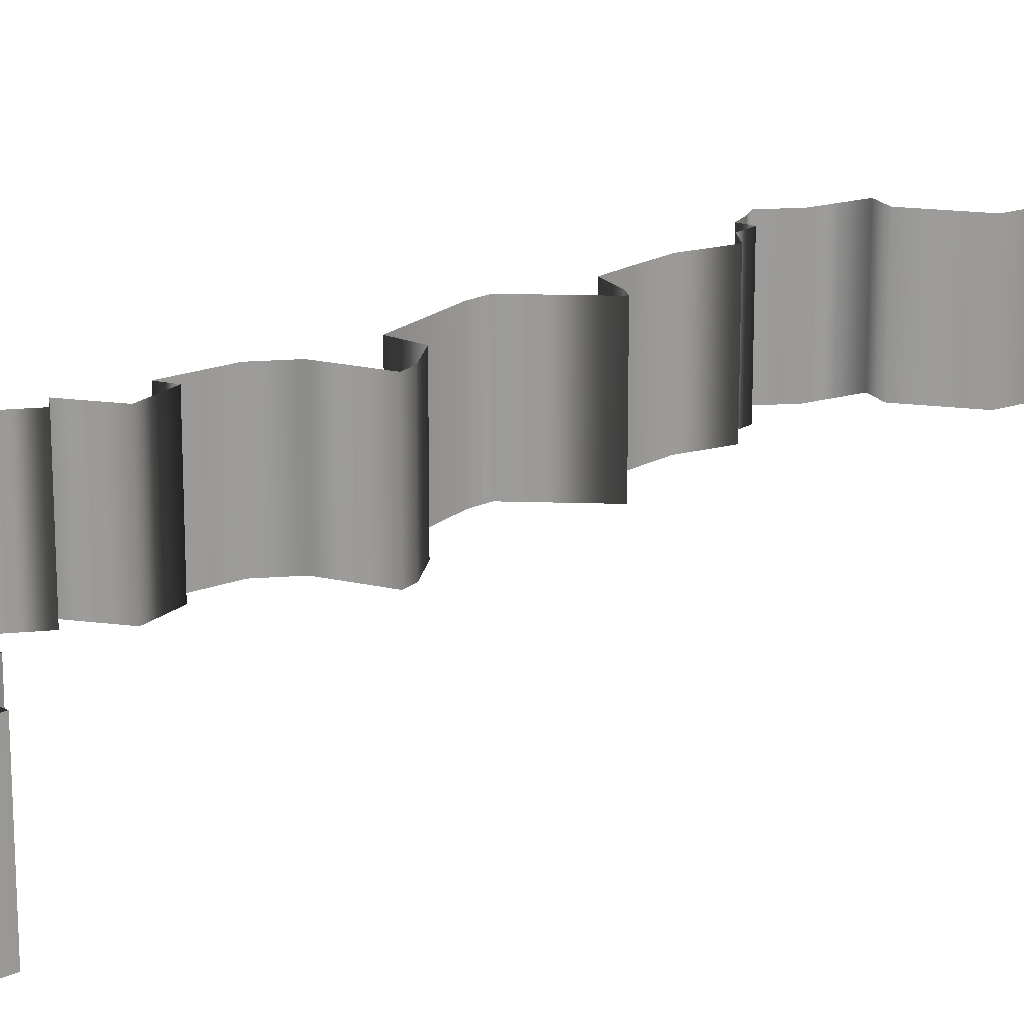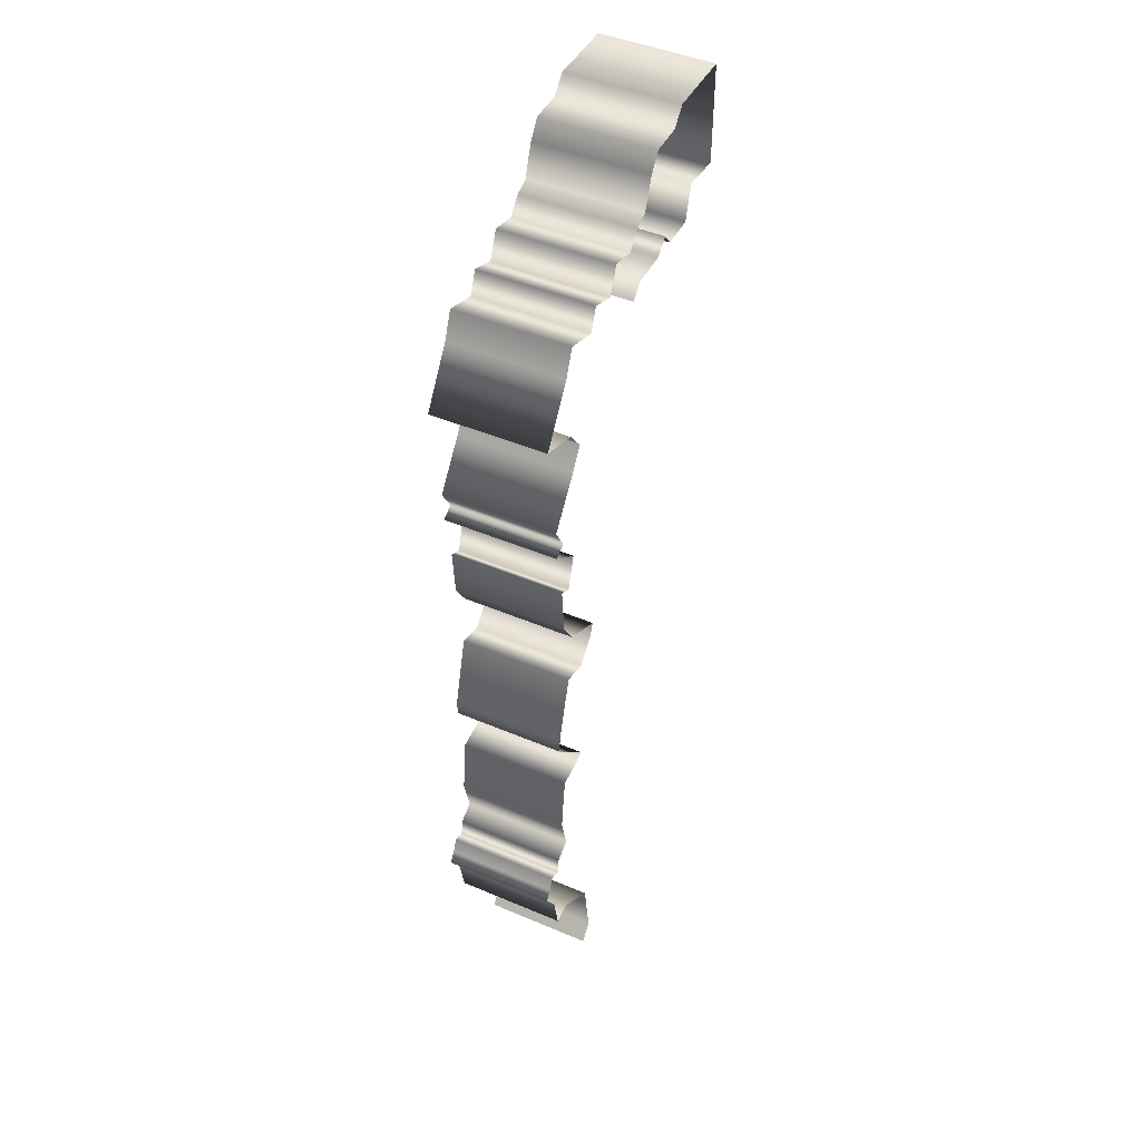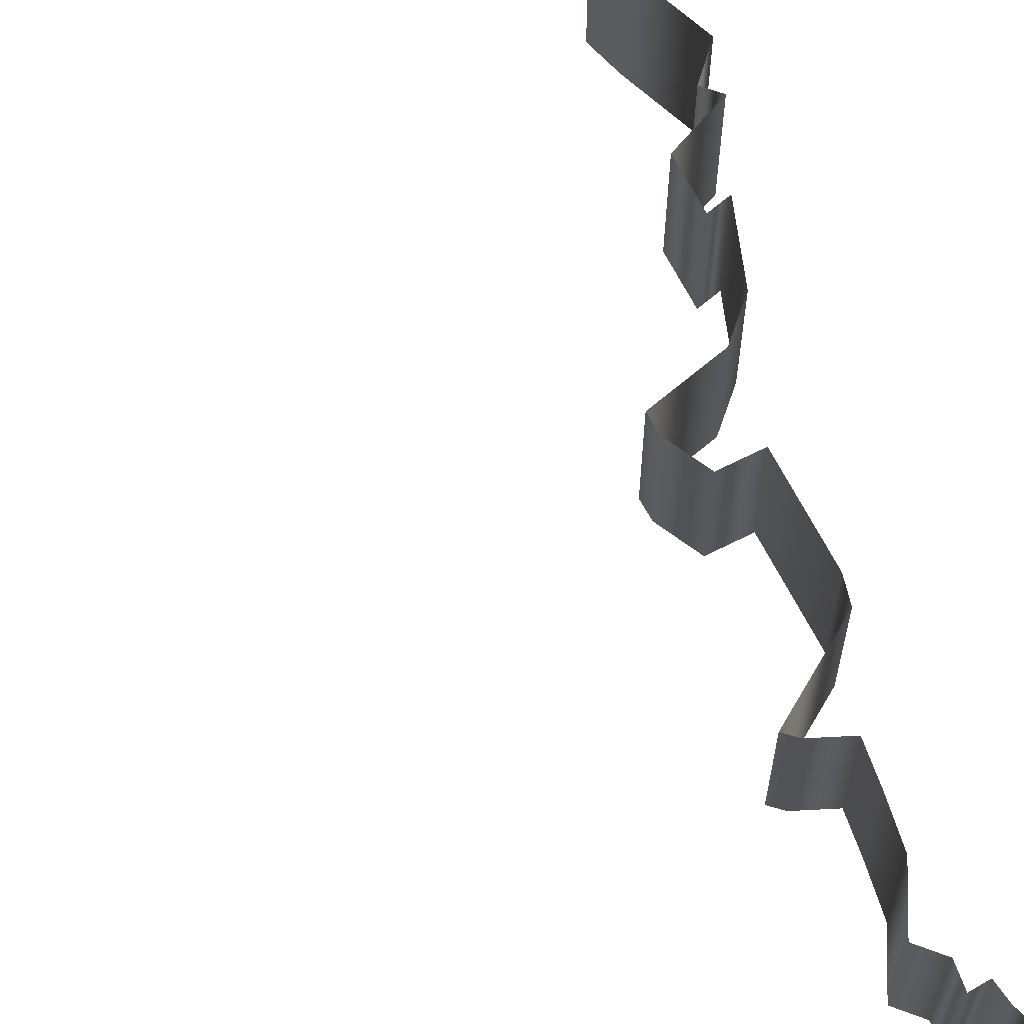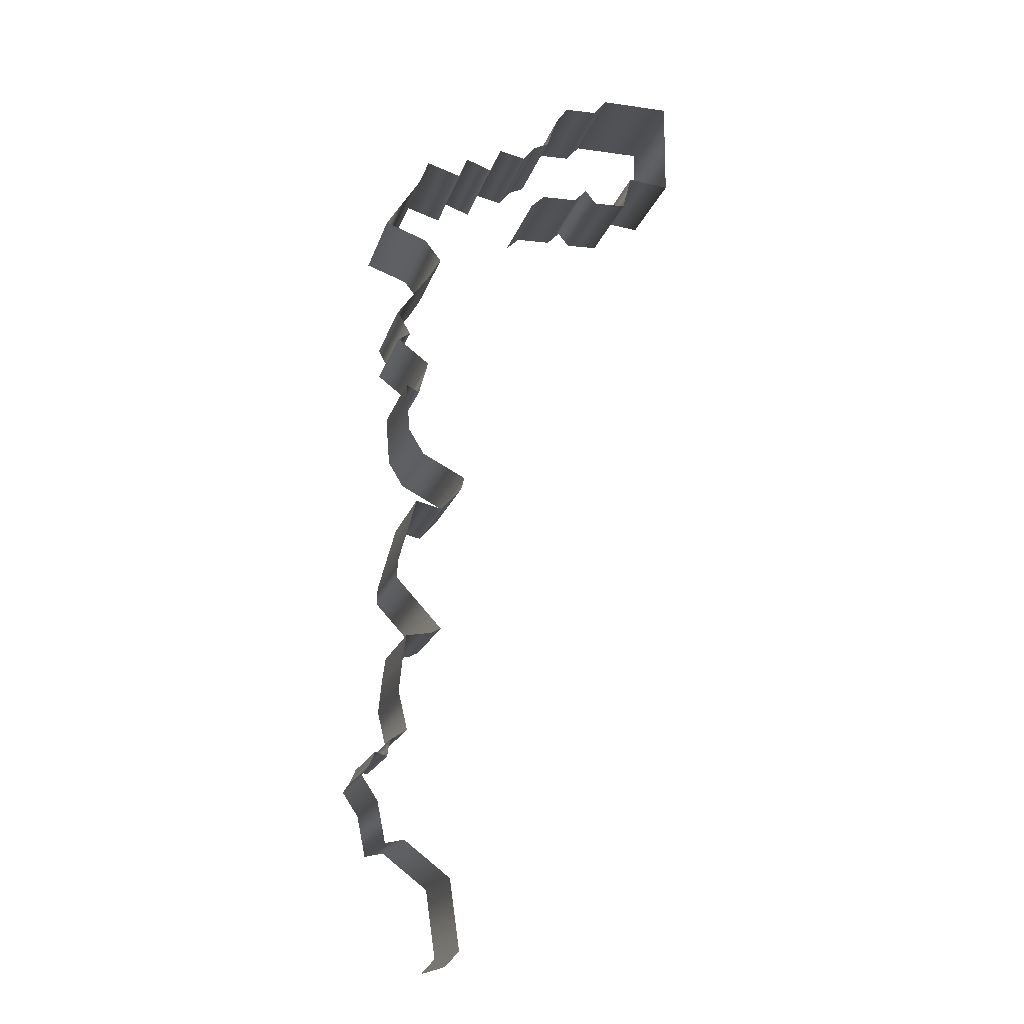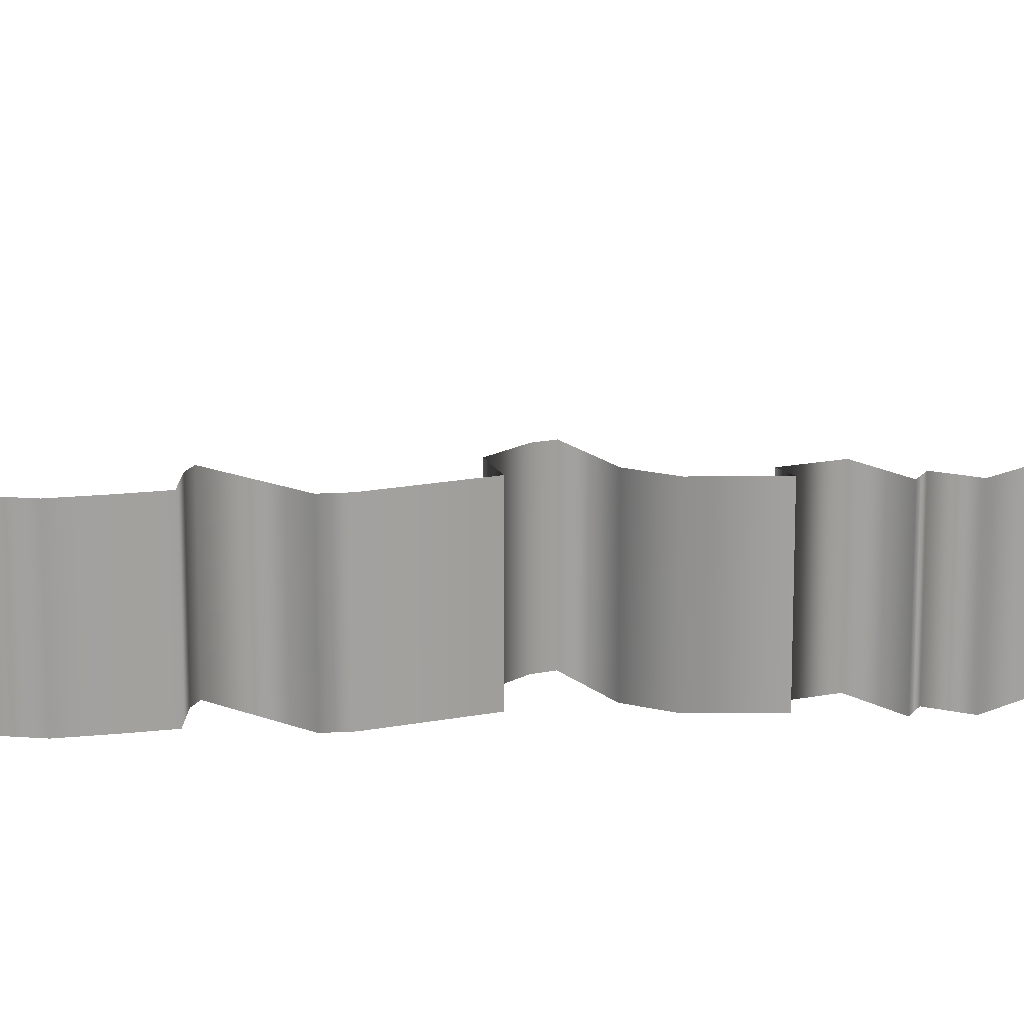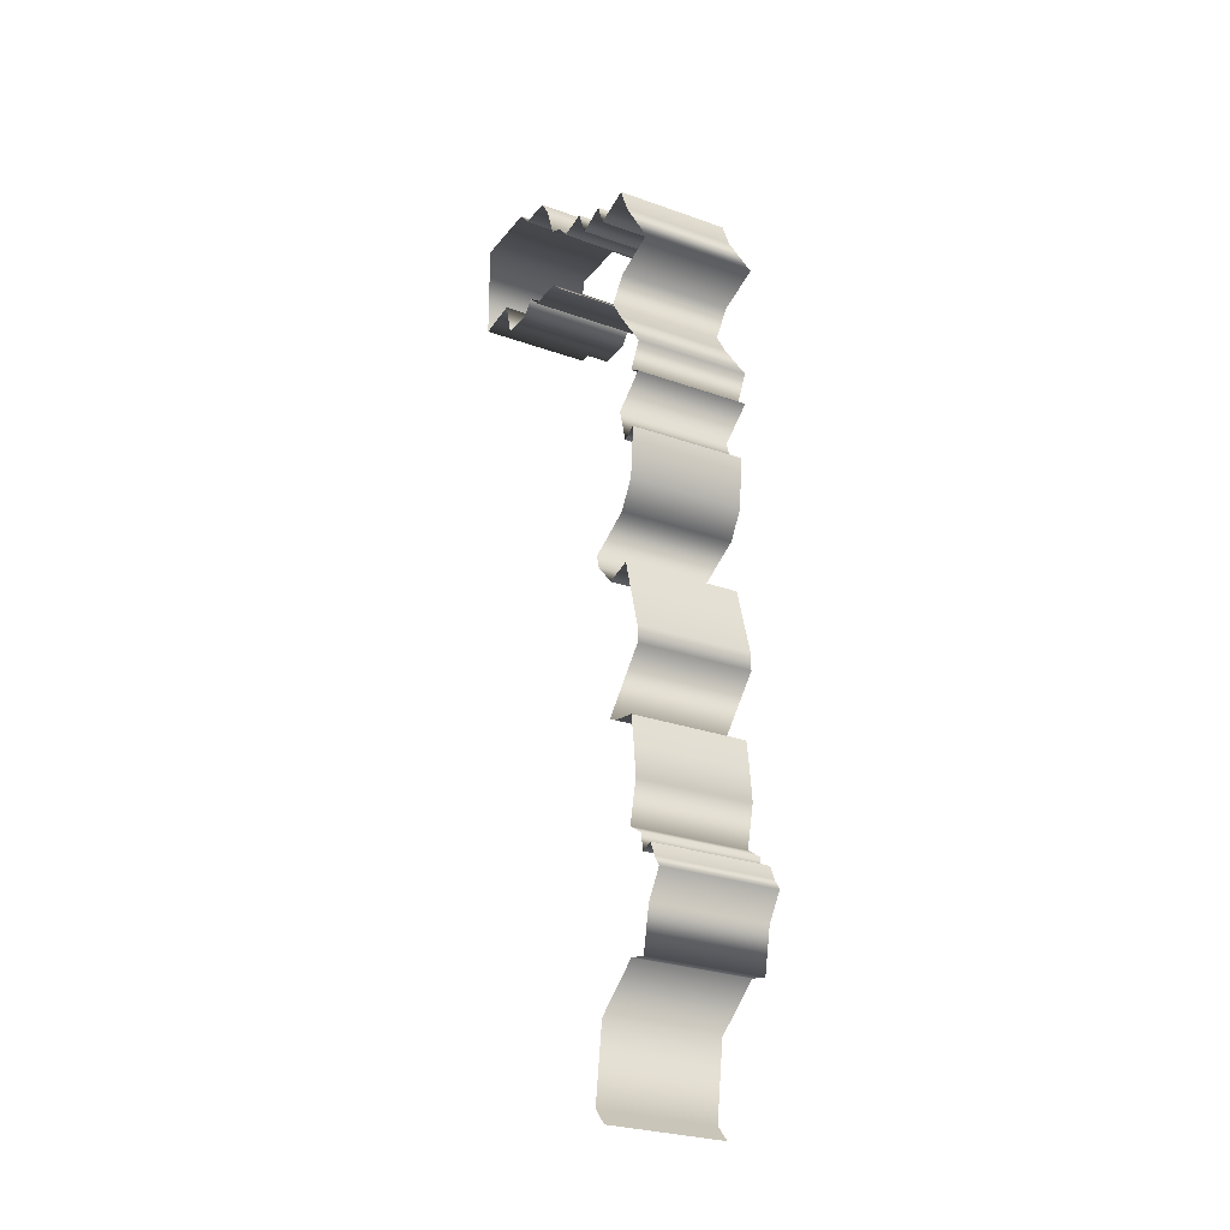
<metadata>
{"format":"obj","ext":"obj","renderer":"f3d","projection":"perspective","resolution":1024,"background":"white","views":[{"elev":20.1,"azim":50.8,"up":"+Y"},{"elev":45.3,"azim":-63.8,"up":"+Z"},{"elev":69.0,"azim":167.8,"up":"+Y"},{"elev":-17.7,"azim":-14.7,"up":"+Z"},{"elev":18.1,"azim":-95.2,"up":"+Y"},{"elev":-26.6,"azim":-119.5,"up":"+Z"}]}
</metadata>
<code>
g
v 1.94 68.38 63.95
v 1.94 54.38 63.95
v 3.66 68.38 65.55
v 3.66 54.38 65.55
v 8.25 68.38 65.63
v 8.25 54.38 65.63
v 9.9 68.38 67.3
v 9.9 54.38 67.3
v 11.33 68.38 65.53
v 11.33 54.38 65.53
v 15.45 68.38 65.63
v 15.45 54.38 65.63
v 16.61 68.38 70.02
v 16.61 54.38 70.02
v 21.93 68.38 69.43
v 21.93 54.38 69.43
v 21.98 68.38 81.95
v 21.98 54.38 81.95
v 13.07 68.38 82.02
v 13.07 54.38 82.02
v 11.29 68.38 80.02
v 11.29 54.38 80.02
v 7.183 68.38 79.95
v 7.183 54.38 79.95
v 5.673 68.38 77.8
v 5.673 54.38 77.8
v 4.276 68.38 73.95
v 4.276 54.38 73.95
v 2.424 68.38 73.12
v 2.424 54.38 73.12
v 0.7684 68.38 71.19
v 0.7684 54.38 71.19
v -2.624 68.38 71.94
v -2.624 54.38 71.94
v -4.055 68.38 68.66
v -4.055 54.38 68.66
v -7.43 68.38 69.93
v -7.43 54.38 69.93
v -8.472 68.38 67.16
v -8.472 54.38 67.16
v -12.94 68.38 68.59
v -12.94 54.38 68.59
v -14.28 68.38 65.33
v -14.28 54.38 65.33
v -18.62 68.38 58.71
v -18.62 54.38 58.71
v -13.25 68.38 56.72
v -13.25 54.38 56.72
v -11.06 68.38 53.9
v -11.06 54.38 53.9
v -12.73 68.38 51.2
v -12.73 54.38 51.2
v -16.81 68.38 45.62
v -16.81 54.38 45.62
v -15.15 68.38 42.64
v -15.15 54.38 42.64
v -16.68 68.38 41.72
v -16.68 54.38 41.72
v -12.59 68.38 38.58
v -12.59 54.38 38.58
v -13.78 68.38 34.32
v -13.78 54.38 34.32
v -15.48 68.38 35.22
v -15.48 54.38 35.22
v -15 68.38 28.96
v -15 54.38 28.96
v -13.02 68.38 25.7
v -13.02 54.38 25.7
v -7.435 68.38 22.76
v -7.435 54.38 22.76
v -7.926 68.38 21.14
v -7.926 54.38 21.14
v -10.47 68.38 18.25
v -10.47 54.38 18.25
v -13.84 68.38 19.12
v -13.84 54.38 19.12
v -16.2 68.38 10.68
v -16.2 54.38 10.68
v -16.25 68.38 8.507
v -16.25 54.38 8.507
v -10.42 68.38 2.125
v -10.42 54.38 2.125
v -11.63 68.38 1.476
v -11.63 54.38 1.476
v -14.89 68.38 0.9477
v -14.89 54.38 0.9477
v -15.34 68.38 -2.375
v -15.34 54.38 -2.375
v -15.76 68.38 -6.374
v -15.76 54.38 -6.374
v -14.6 68.38 -11.27
v -14.6 54.38 -11.27
v -16.75 68.38 -12.64
v -16.75 54.38 -12.64
v -17.06 68.38 -14.74
v -17.06 54.38 -14.74
v -18.59 68.38 -14.23
v -18.59 54.38 -14.23
v -19.31 68.38 -15.91
v -19.31 54.38 -15.91
v -20.19 68.38 -17.24
v -20.19 54.38 -17.24
v -18.17 68.38 -20.31
v -18.17 54.38 -20.31
v -17.11 68.38 -25.49
v -17.11 54.38 -25.49
v -14.71 68.38 -24.98
v -14.71 54.38 -24.98
v -8.875 68.38 -29.52
v -8.875 54.38 -29.52
v -7.631 68.38 -38.28
v -7.631 54.38 -38.28
v -9.39 68.38 -40.2
v -9.39 54.38 -40.2
g _0
f 1 2 3
f 4 3 2
f 3 4 5
f 6 5 4
f 5 6 7
f 8 7 6
f 7 8 9
f 10 9 8
f 9 10 11
f 12 11 10
f 11 12 13
f 14 13 12
f 13 14 15
f 16 15 14
f 15 16 17
f 18 17 16
f 17 18 19
f 20 19 18
f 19 20 21
f 22 21 20
f 21 22 23
f 24 23 22
f 23 24 25
f 26 25 24
f 25 26 27
f 28 27 26
f 27 28 29
f 30 29 28
f 29 30 31
f 32 31 30
f 31 32 33
f 34 33 32
f 33 34 35
f 36 35 34
f 35 36 37
f 38 37 36
f 37 38 39
f 40 39 38
f 39 40 41
f 42 41 40
f 41 42 43
f 44 43 42
f 43 44 45
f 46 45 44
f 45 46 47
f 48 47 46
f 47 48 49
f 50 49 48
f 49 50 51
f 52 51 50
f 51 52 53
f 54 53 52
f 53 54 55
f 56 55 54
f 55 56 57
f 58 57 56
f 57 58 59
f 60 59 58
f 59 60 61
f 62 61 60
f 61 62 63
f 64 63 62
f 63 64 65
f 66 65 64
f 65 66 67
f 68 67 66
f 67 68 69
f 70 69 68
f 69 70 71
f 72 71 70
f 71 72 73
f 74 73 72
f 73 74 75
f 76 75 74
f 75 76 77
f 78 77 76
f 77 78 79
f 80 79 78
f 79 80 81
f 82 81 80
f 81 82 83
f 84 83 82
f 83 84 85
f 86 85 84
f 85 86 87
f 88 87 86
f 87 88 89
f 90 89 88
f 89 90 91
f 92 91 90
f 91 92 93
f 94 93 92
f 93 94 95
f 96 95 94
f 95 96 97
f 98 97 96
f 97 98 99
f 100 99 98
f 99 100 101
f 102 101 100
f 101 102 103
f 104 103 102
f 103 104 105
f 106 105 104
f 105 106 107
f 108 107 106
f 107 108 109
f 110 109 108
f 109 110 111
f 112 111 110
f 111 112 113
f 114 113 112

</code>
